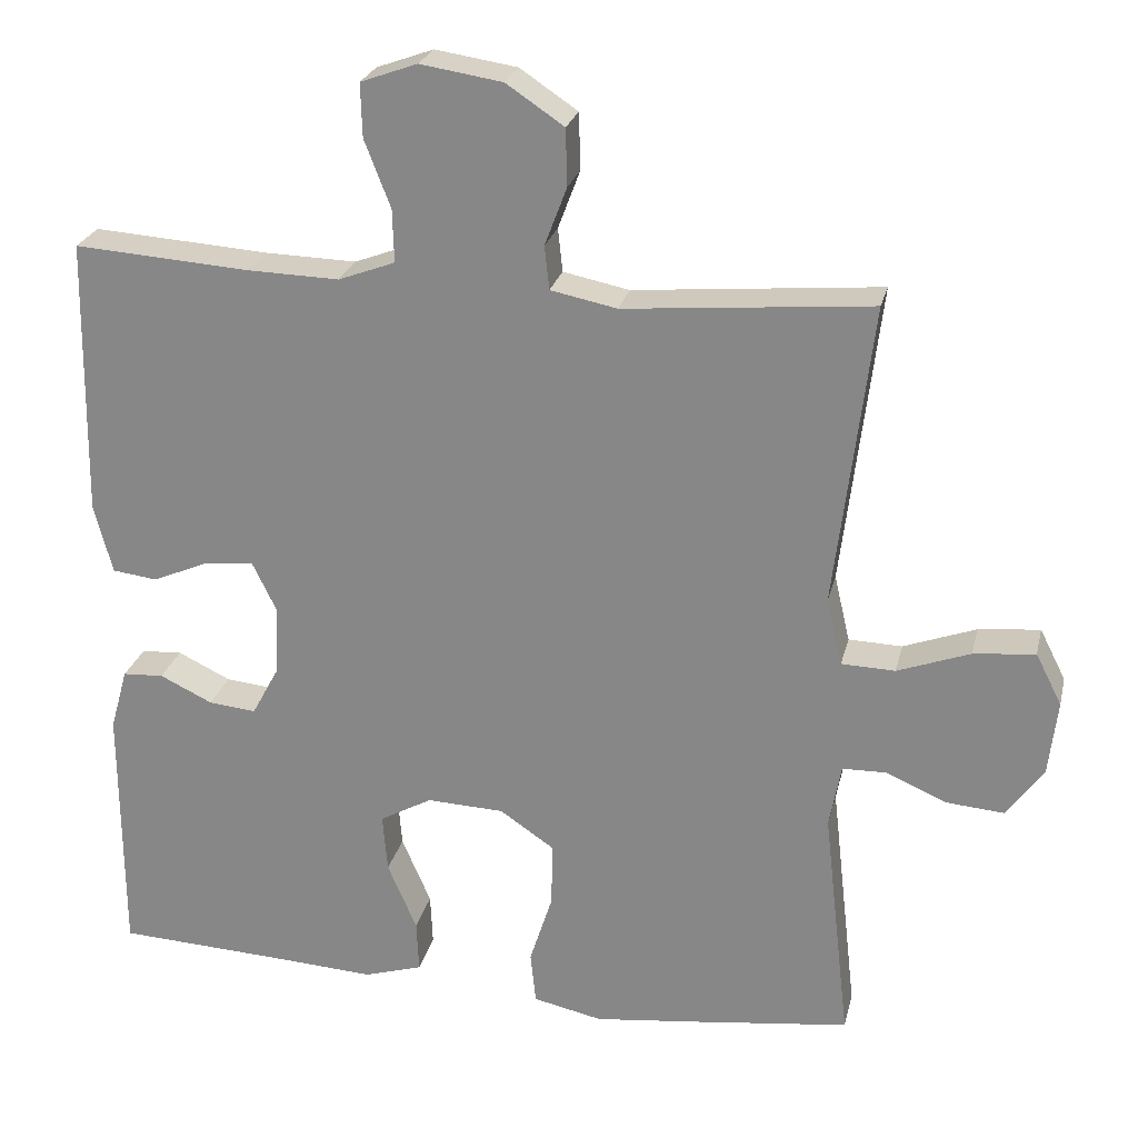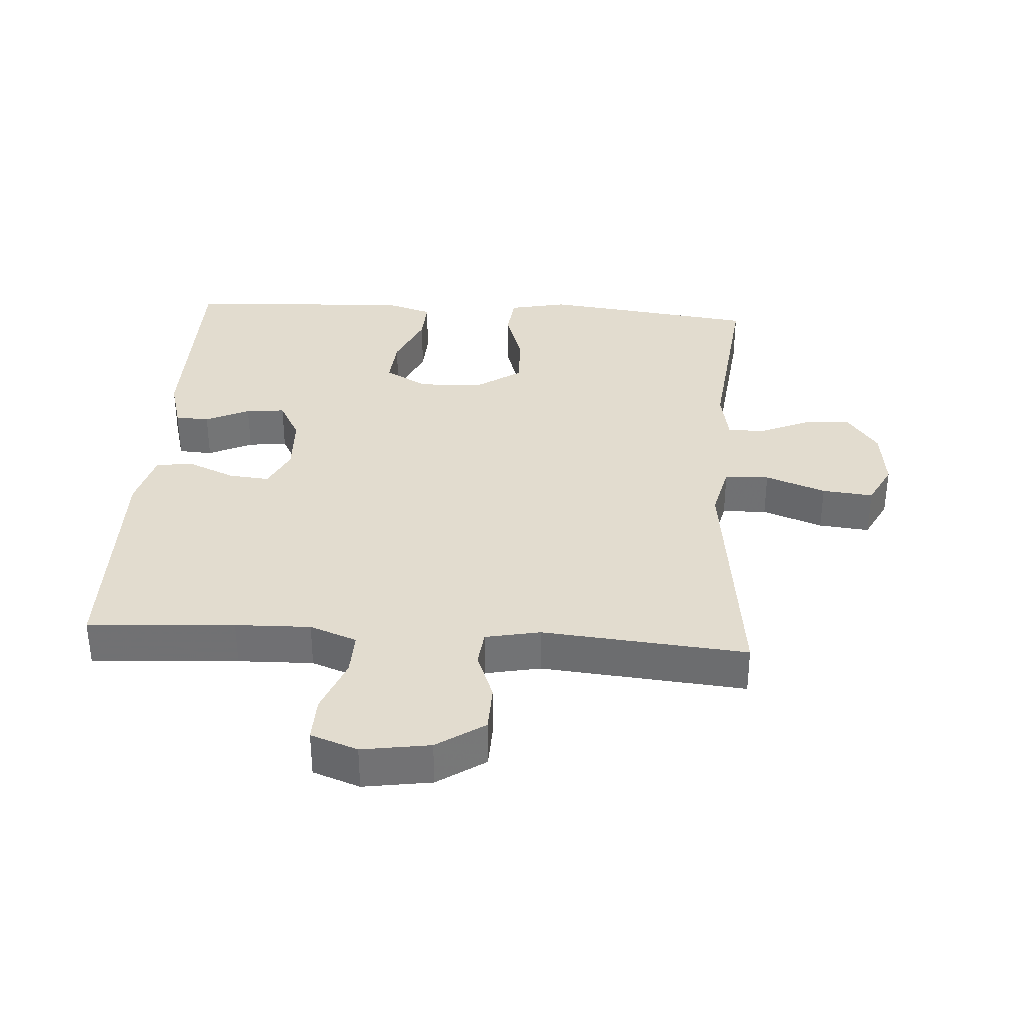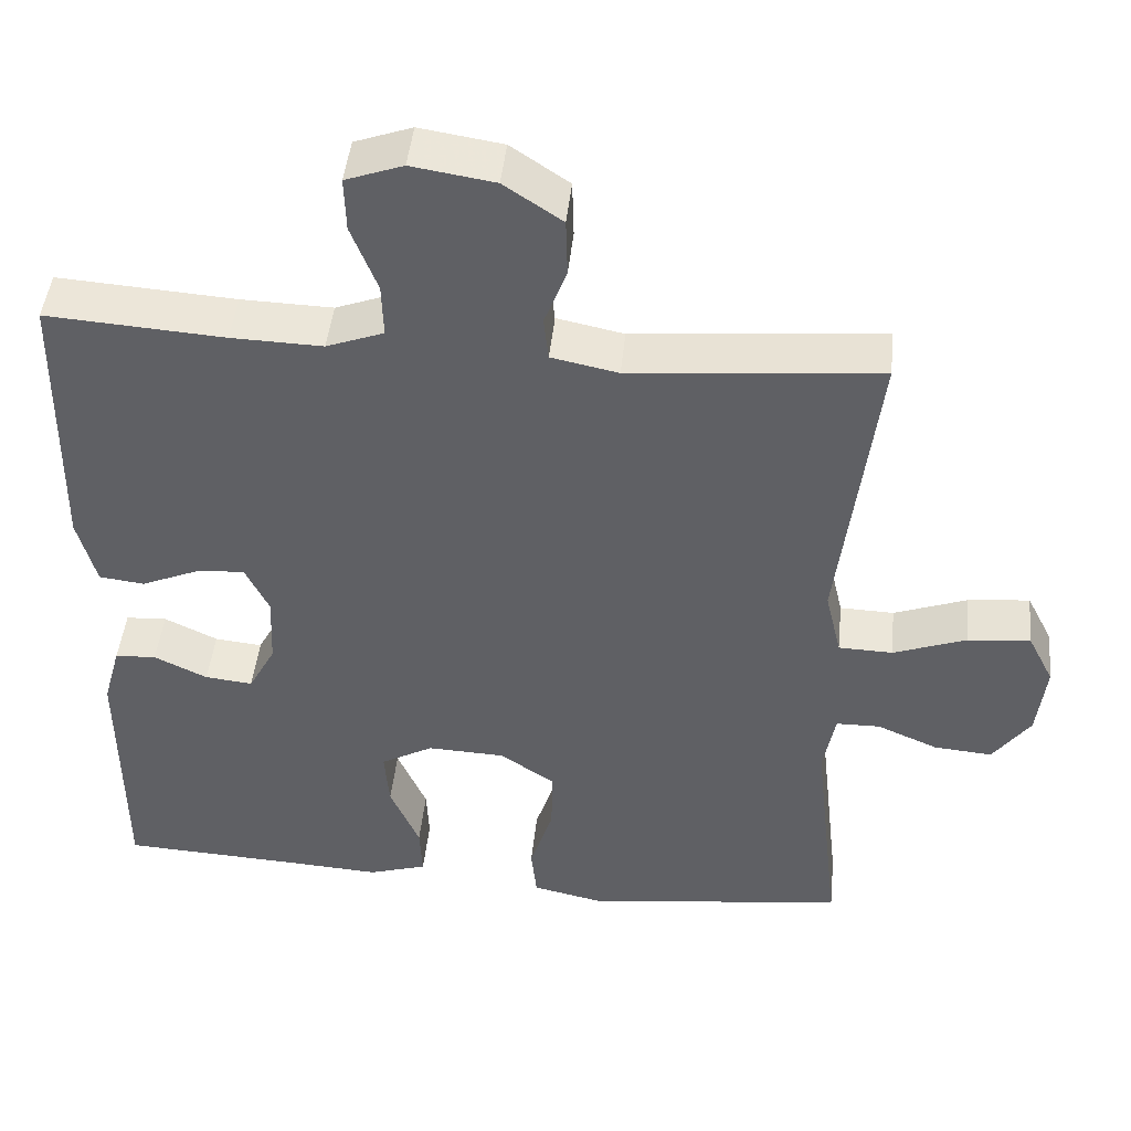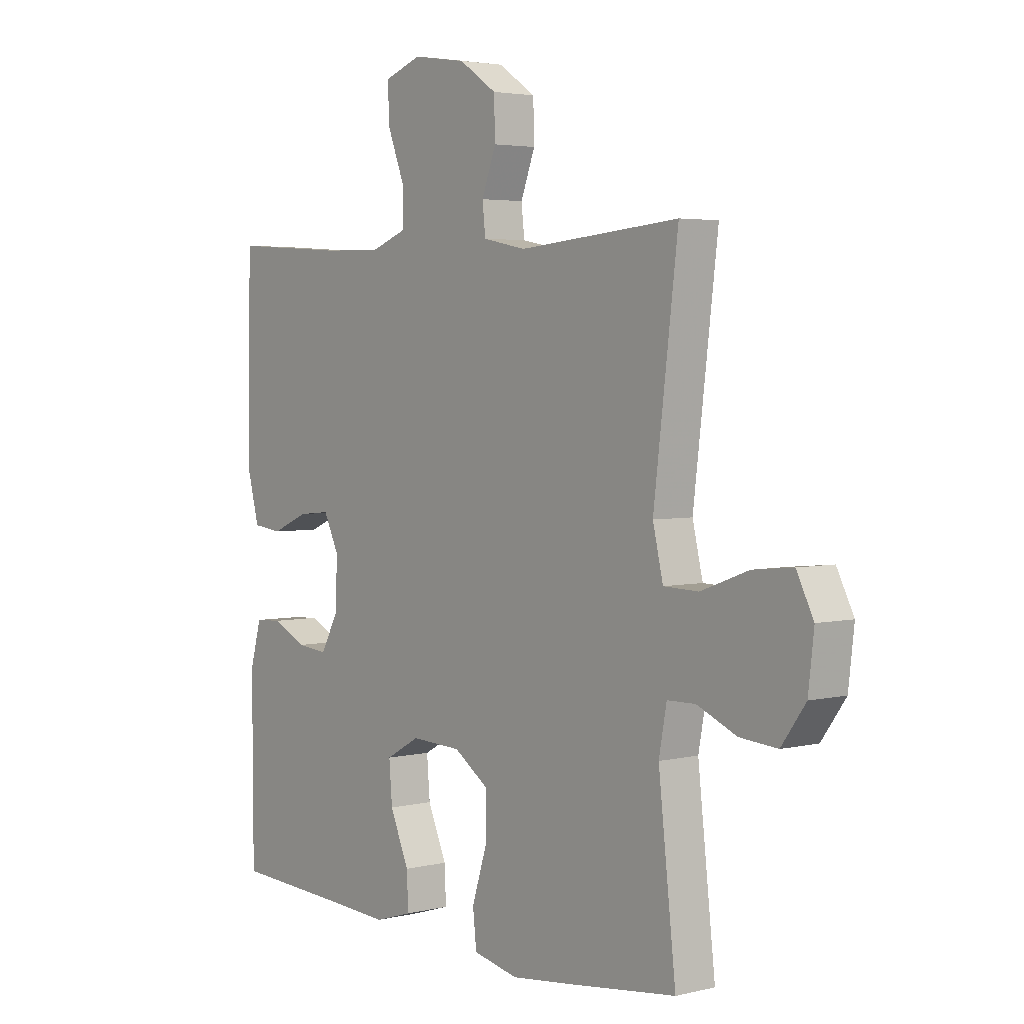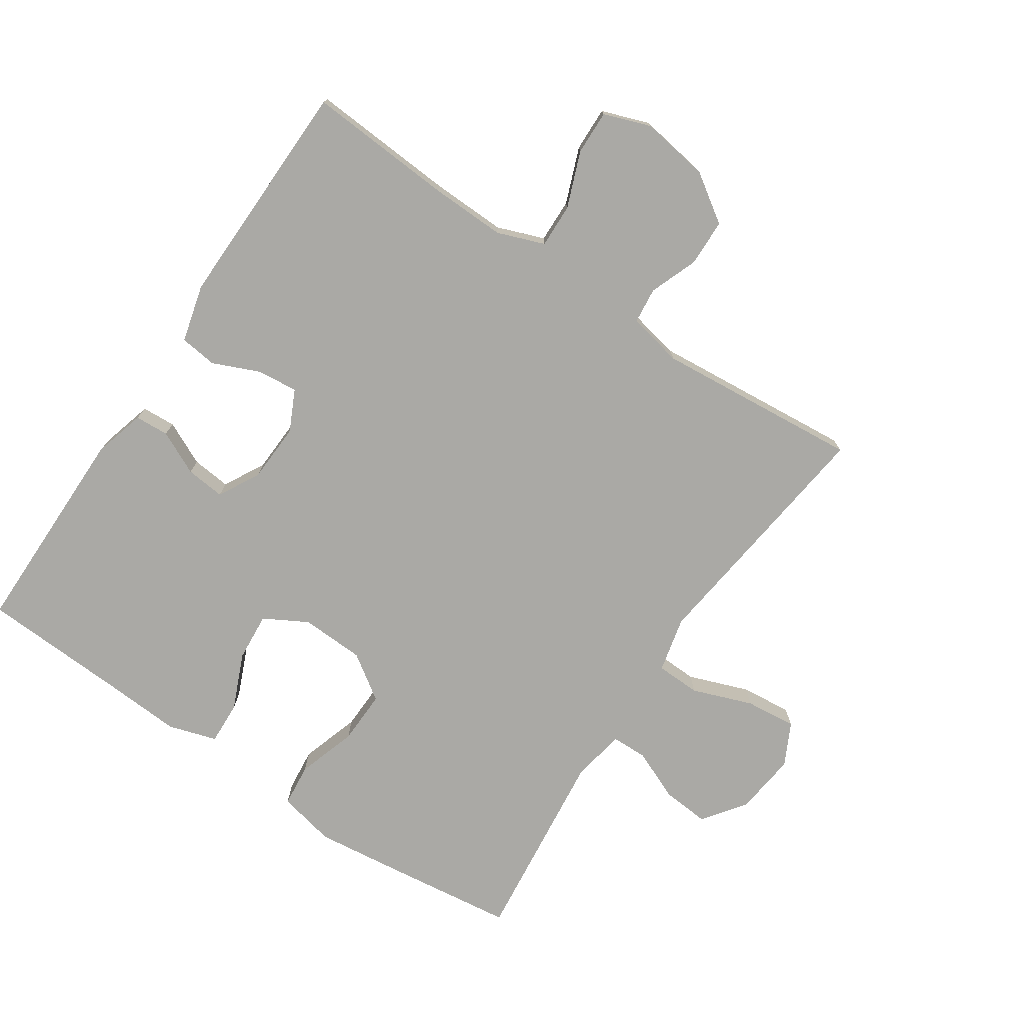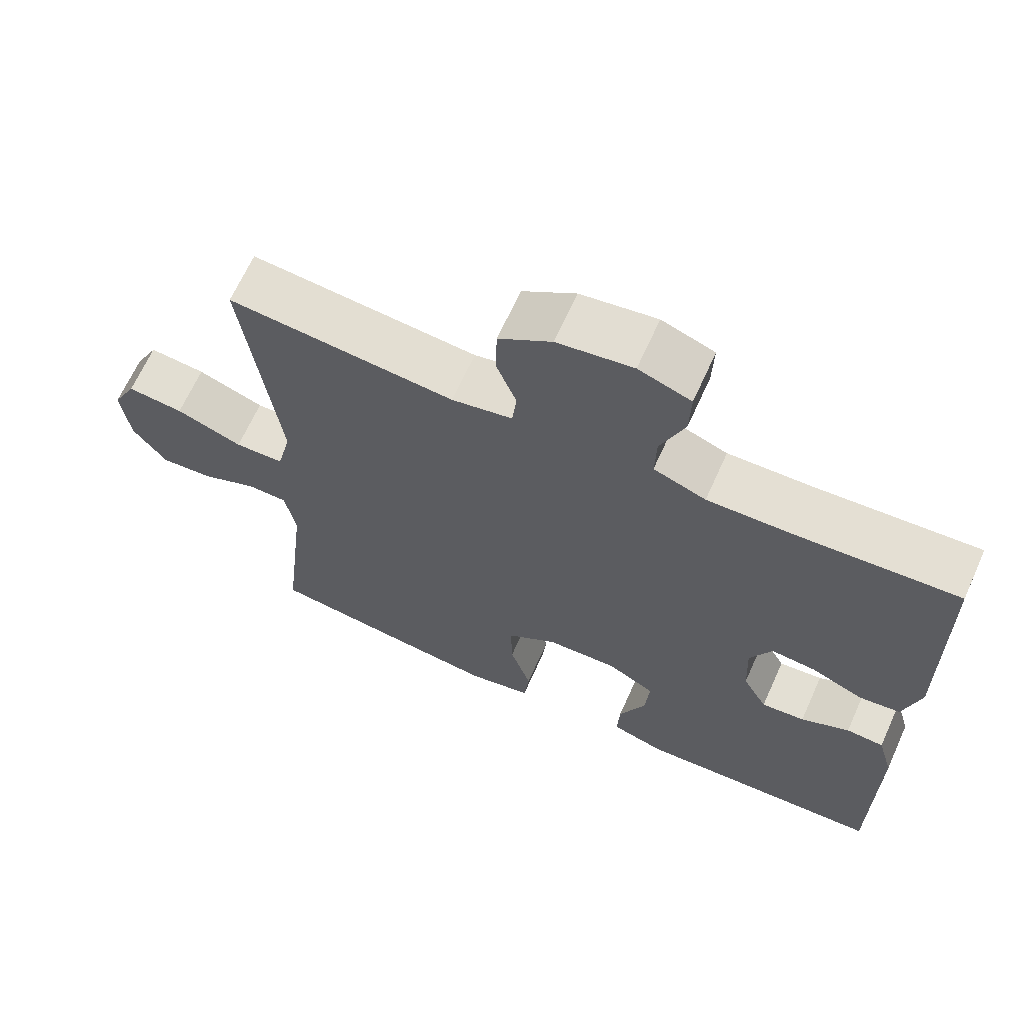
<metadata>
{"format":"obj","ext":"obj","renderer":"f3d","projection":"perspective","resolution":1024,"background":"white","views":[{"elev":24.8,"azim":13.0,"up":"+Z"},{"elev":34.7,"azim":3.8,"up":"+Y"},{"elev":45.8,"azim":5.9,"up":"+Z"},{"elev":3.6,"azim":51.2,"up":"+Z"},{"elev":-75.3,"azim":-33.9,"up":"+Y"},{"elev":66.4,"azim":-155.7,"up":"+Z"}]}
</metadata>
<code>
v 0.5 0.07 0.5
v 0.469 0.07 0.246
v 0.453 0.07 0.115
v 0.473 0.07 0.03
v 0.541 0.07 0.028
v 0.633 0.07 0.062
v 0.711 0.07 0.07
v 0.744 0.07 0.005
v 0.733 0.07 -0.09
v 0.686 0.07 -0.155
v 0.613 0.07 -0.149
v 0.536 0.07 -0.116
v 0.481 0.07 -0.117
v 0.466 0.07 -0.198
v 0.5 0.07 -0.5
v 0.303 0.07 -0.525
v 0.169 0.07 -0.541
v 0.081 0.07 -0.522
v 0.074 0.07 -0.456
v 0.103 0.07 -0.365
v 0.105 0.07 -0.283
v 0.036 0.07 -0.236
v -0.062 0.07 -0.232
v -0.128 0.07 -0.269
v -0.122 0.07 -0.343
v -0.085 0.07 -0.429
v -0.082 0.07 -0.495
v -0.156 0.07 -0.518
v -0.275 0.07 -0.511
v -0.5 0.07 -0.5
v -0.501 0.07 -0.172
v -0.479 0.07 -0.093
v -0.427 0.07 -0.09
v -0.36 0.07 -0.122
v -0.3 0.07 -0.128
v -0.266 0.07 -0.065
v -0.262 0.07 0.026
v -0.292 0.07 0.088
v -0.354 0.07 0.082
v -0.426 0.07 0.051
v -0.483 0.07 0.058
v -0.506 0.07 0.146
v -0.5 0.07 0.5
v -0.276 0.07 0.485
v -0.161 0.07 0.482
v -0.089 0.07 0.509
v -0.091 0.07 0.576
v -0.124 0.07 0.661
v -0.126 0.07 0.729
v -0.054 0.07 0.755
v 0.05 0.07 0.739
v 0.123 0.07 0.69
v 0.125 0.07 0.618
v 0.097 0.07 0.544
v 0.103 0.07 0.489
v 0.187 0.07 0.472
v 0.5 0 0.5
v 0.469 0 0.246
v 0.453 0 0.115
v 0.473 0 0.03
v 0.541 0 0.028
v 0.633 0 0.062
v 0.711 0 0.07
v 0.744 0 0.005
v 0.733 0 -0.09
v 0.686 0 -0.155
v 0.613 0 -0.149
v 0.536 0 -0.116
v 0.481 0 -0.117
v 0.466 0 -0.198
v 0.5 0 -0.5
v 0.303 0 -0.525
v 0.169 0 -0.541
v 0.081 0 -0.522
v 0.074 0 -0.456
v 0.103 0 -0.365
v 0.105 0 -0.283
v 0.036 0 -0.236
v -0.062 0 -0.232
v -0.128 0 -0.269
v -0.122 0 -0.343
v -0.085 0 -0.429
v -0.082 0 -0.495
v -0.156 0 -0.518
v -0.275 0 -0.511
v -0.5 0 -0.5
v -0.501 0 -0.172
v -0.479 0 -0.093
v -0.427 0 -0.09
v -0.36 0 -0.122
v -0.3 0 -0.128
v -0.266 0 -0.065
v -0.262 0 0.026
v -0.292 0 0.088
v -0.354 0 0.082
v -0.426 0 0.051
v -0.483 0 0.058
v -0.506 0 0.146
v -0.5 0 0.5
v -0.276 0 0.485
v -0.161 0 0.482
v -0.089 0 0.509
v -0.091 0 0.576
v -0.124 0 0.661
v -0.126 0 0.729
v -0.054 0 0.755
v 0.05 0 0.739
v 0.123 0 0.69
v 0.125 0 0.618
v 0.097 0 0.544
v 0.103 0 0.489
v 0.187 0 0.472
f 52 53 54
f 51 52 54
f 50 51 54
f 49 50 54
f 48 49 54
f 47 48 54
f 46 47 54 55
f 45 46 55 56
f 42 43 44
f 41 42 44
f 40 41 44
f 39 40 44
f 44 45 56
f 39 44 56
f 38 39 56
f 32 33 34
f 31 32 34
f 30 31 34
f 29 30 34
f 29 34 35
f 28 29 35
f 27 28 35
f 26 27 35
f 25 26 35
f 24 25 35 36
f 18 19 20
f 17 18 20
f 16 17 20
f 15 16 20
f 14 15 20
f 13 14 20 21
f 10 11 12
f 9 10 12
f 8 9 12
f 7 8 12
f 6 7 12
f 5 6 12
f 4 5 12 13
f 13 21 22
f 4 13 22
f 3 4 22
f 3 22 23
f 2 3 23
f 1 2 23
f 56 1 23
f 38 56 23
f 37 38 23
f 23 24 36 37
f 110 109 108
f 110 108 107
f 110 107 106
f 110 106 105
f 110 105 104
f 110 104 103
f 111 110 103 102
f 112 111 102 101
f 100 99 98
f 100 98 97
f 100 97 96
f 100 96 95
f 112 101 100
f 112 100 95
f 112 95 94
f 90 89 88
f 90 88 87
f 90 87 86
f 90 86 85
f 91 90 85
f 91 85 84
f 91 84 83
f 91 83 82
f 91 82 81
f 92 91 81 80
f 76 75 74
f 76 74 73
f 76 73 72
f 76 72 71
f 76 71 70
f 77 76 70 69
f 68 67 66
f 68 66 65
f 68 65 64
f 68 64 63
f 68 63 62
f 68 62 61
f 69 68 61 60
f 78 77 69
f 78 69 60
f 78 60 59
f 79 78 59
f 79 59 58
f 79 58 57
f 79 57 112
f 79 112 94
f 79 94 93
f 93 92 80 79
f 1 57 58 2
f 2 58 59 3
f 3 59 60 4
f 4 60 61 5
f 5 61 62 6
f 6 62 63 7
f 7 63 64 8
f 8 64 65 9
f 9 65 66 10
f 10 66 67 11
f 11 67 68 12
f 12 68 69 13
f 13 69 70 14
f 14 70 71 15
f 15 71 72 16
f 16 72 73 17
f 17 73 74 18
f 18 74 75 19
f 19 75 76 20
f 20 76 77 21
f 21 77 78 22
f 22 78 79 23
f 23 79 80 24
f 24 80 81 25
f 25 81 82 26
f 26 82 83 27
f 27 83 84 28
f 28 84 85 29
f 29 85 86 30
f 30 86 87 31
f 31 87 88 32
f 32 88 89 33
f 33 89 90 34
f 34 90 91 35
f 35 91 92 36
f 36 92 93 37
f 37 93 94 38
f 38 94 95 39
f 39 95 96 40
f 40 96 97 41
f 41 97 98 42
f 42 98 99 43
f 43 99 100 44
f 44 100 101 45
f 45 101 102 46
f 46 102 103 47
f 47 103 104 48
f 48 104 105 49
f 49 105 106 50
f 50 106 107 51
f 51 107 108 52
f 52 108 109 53
f 53 109 110 54
f 54 110 111 55
f 55 111 112 56
f 56 112 57 1

</code>
